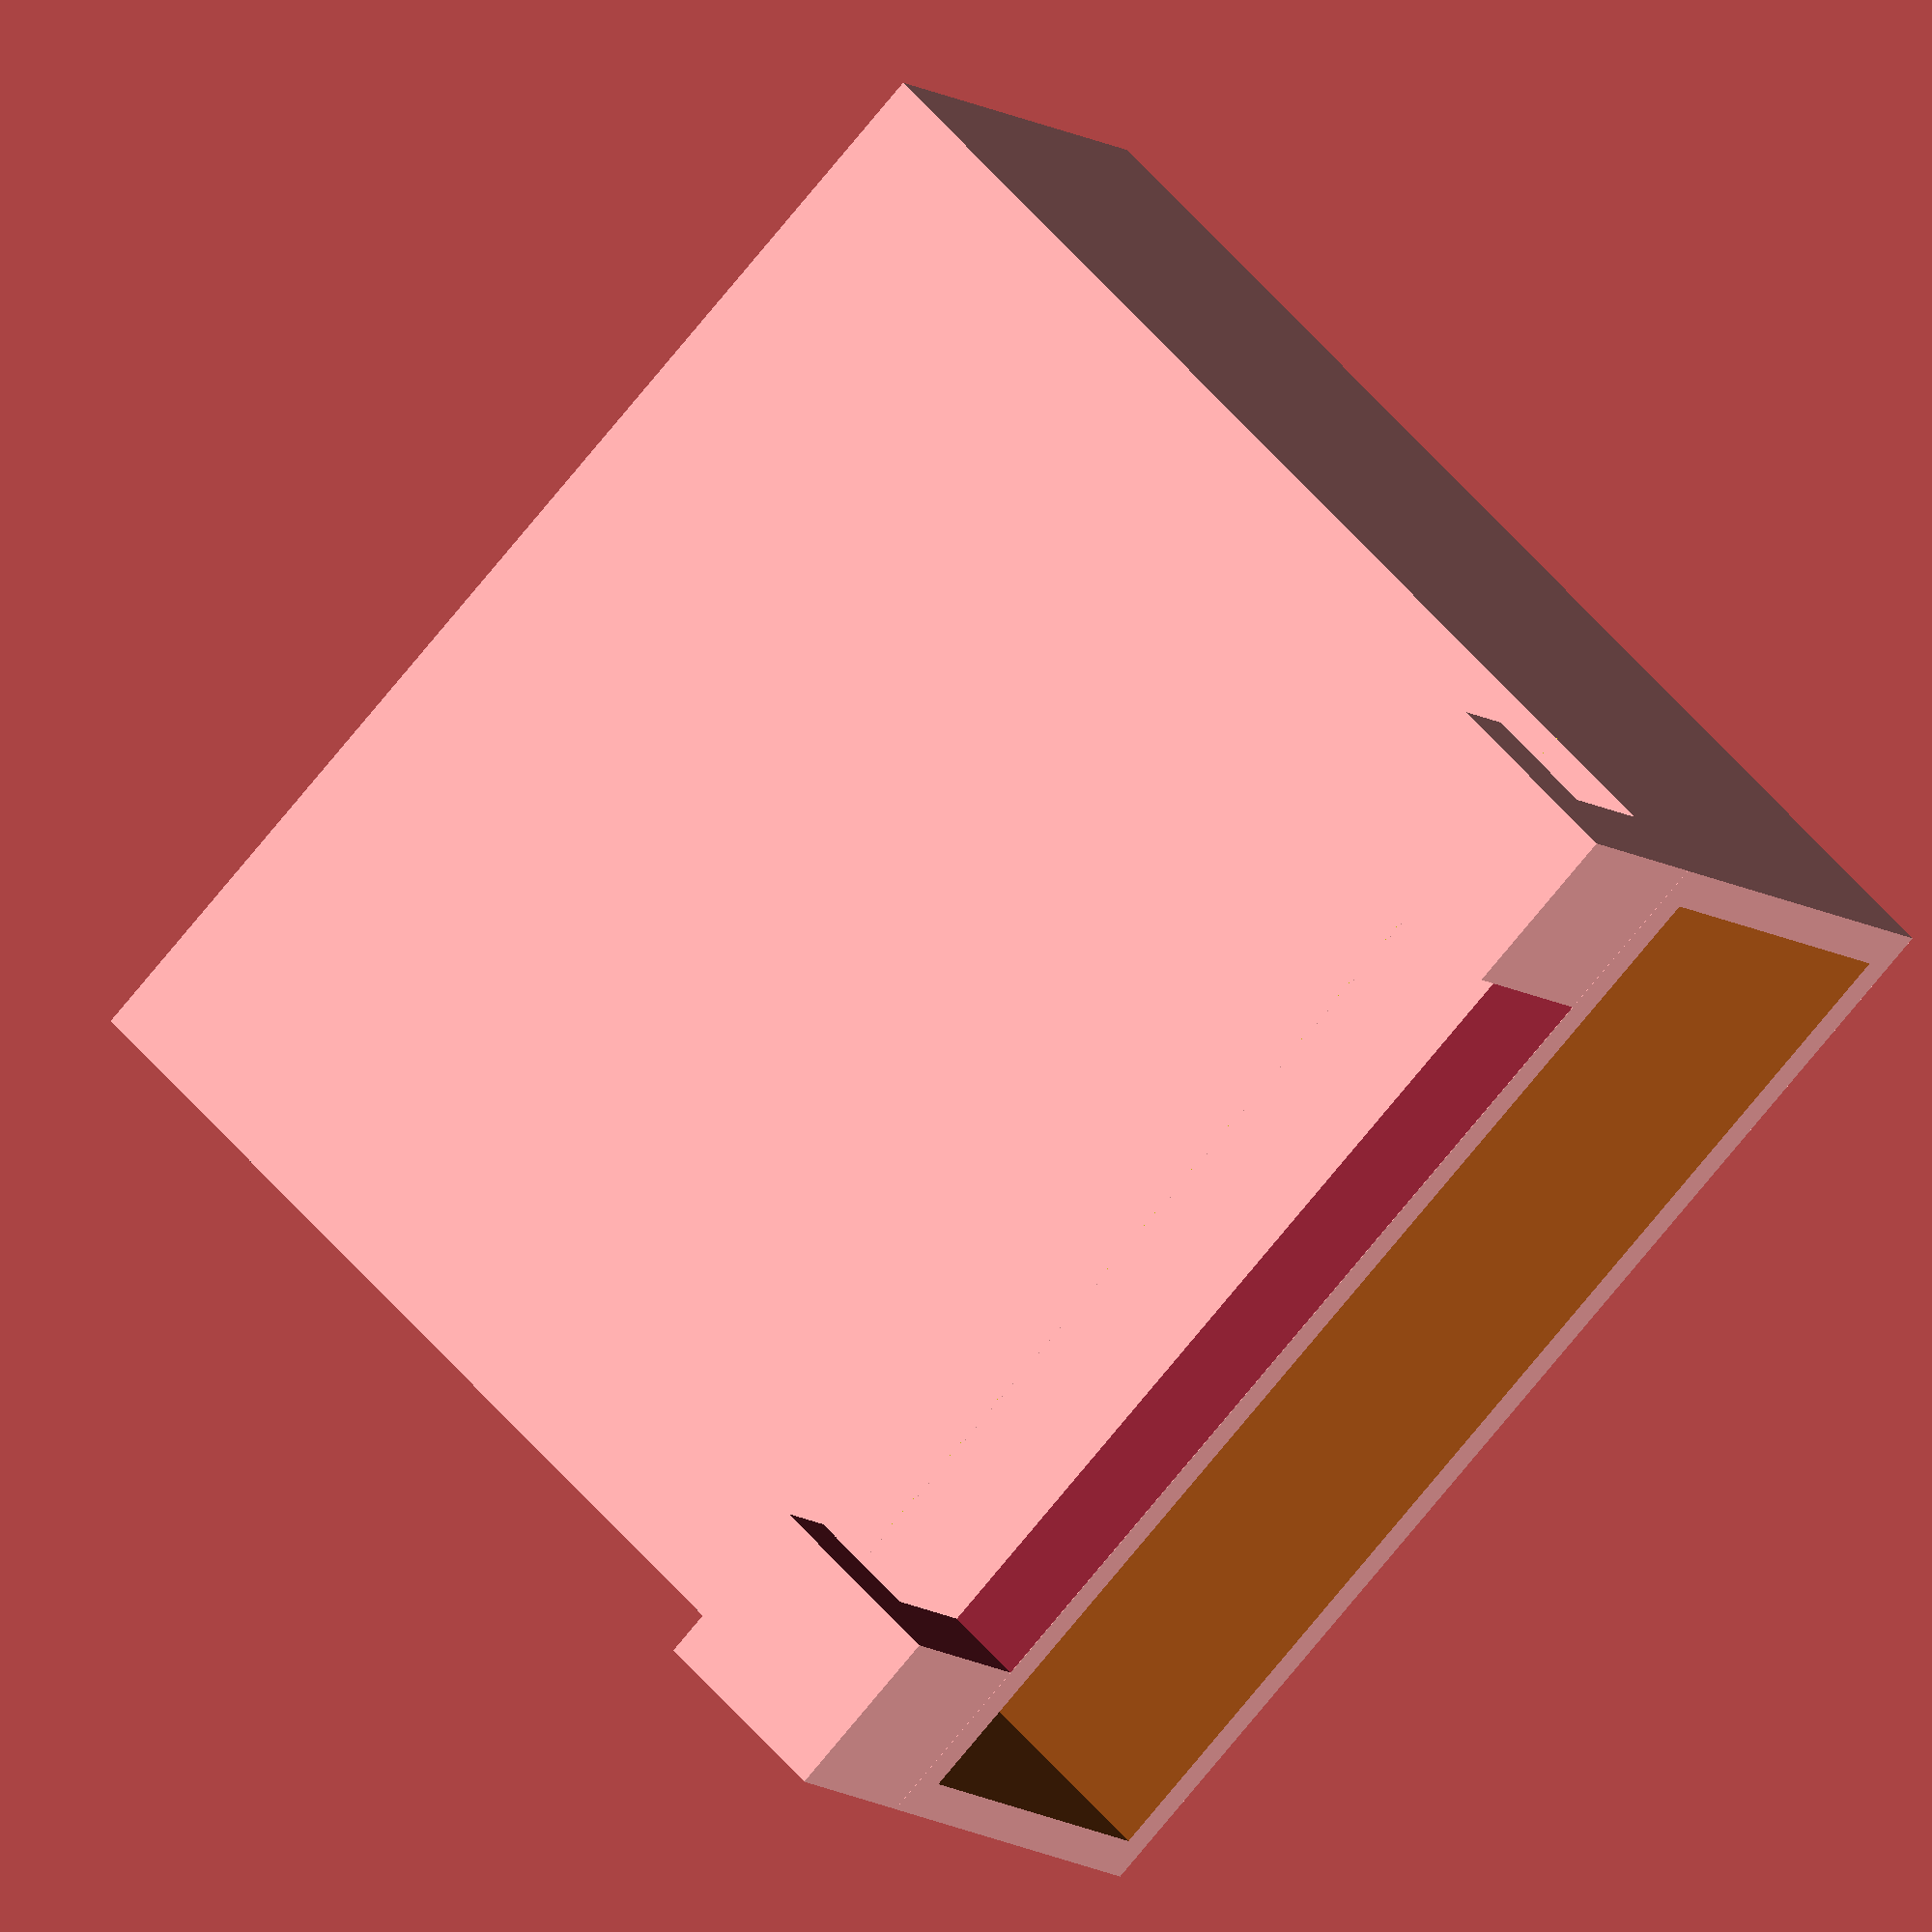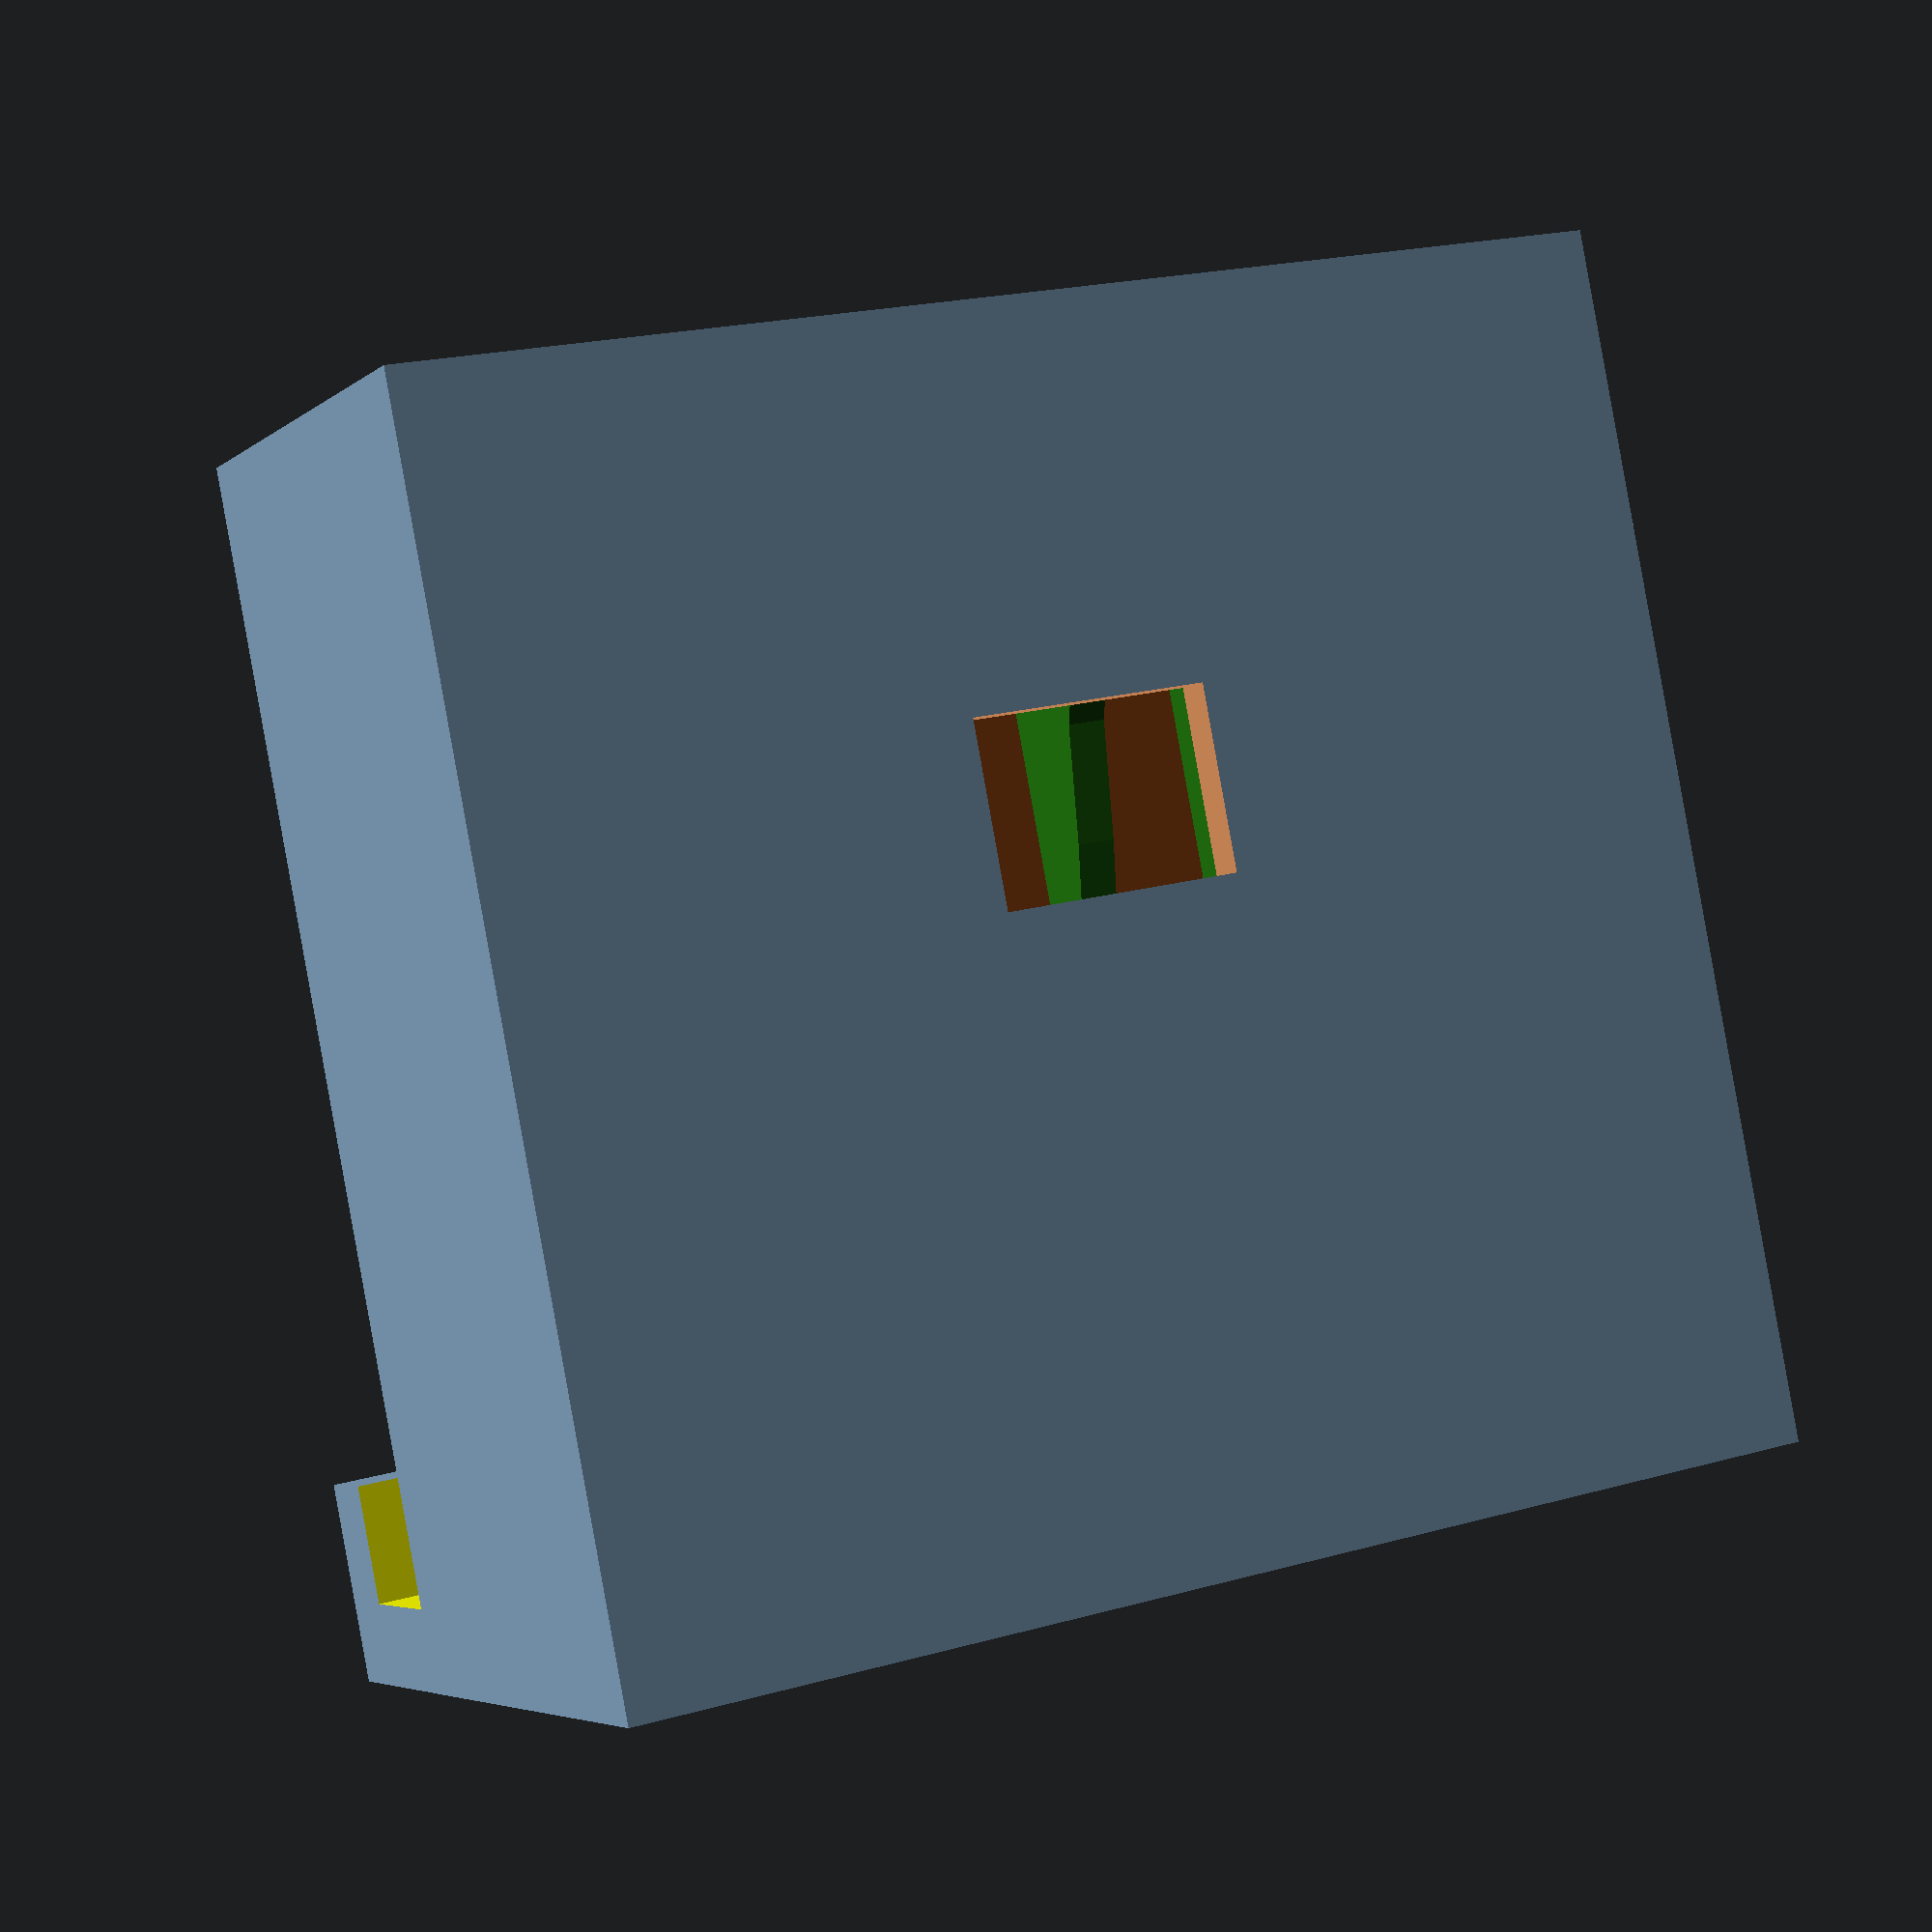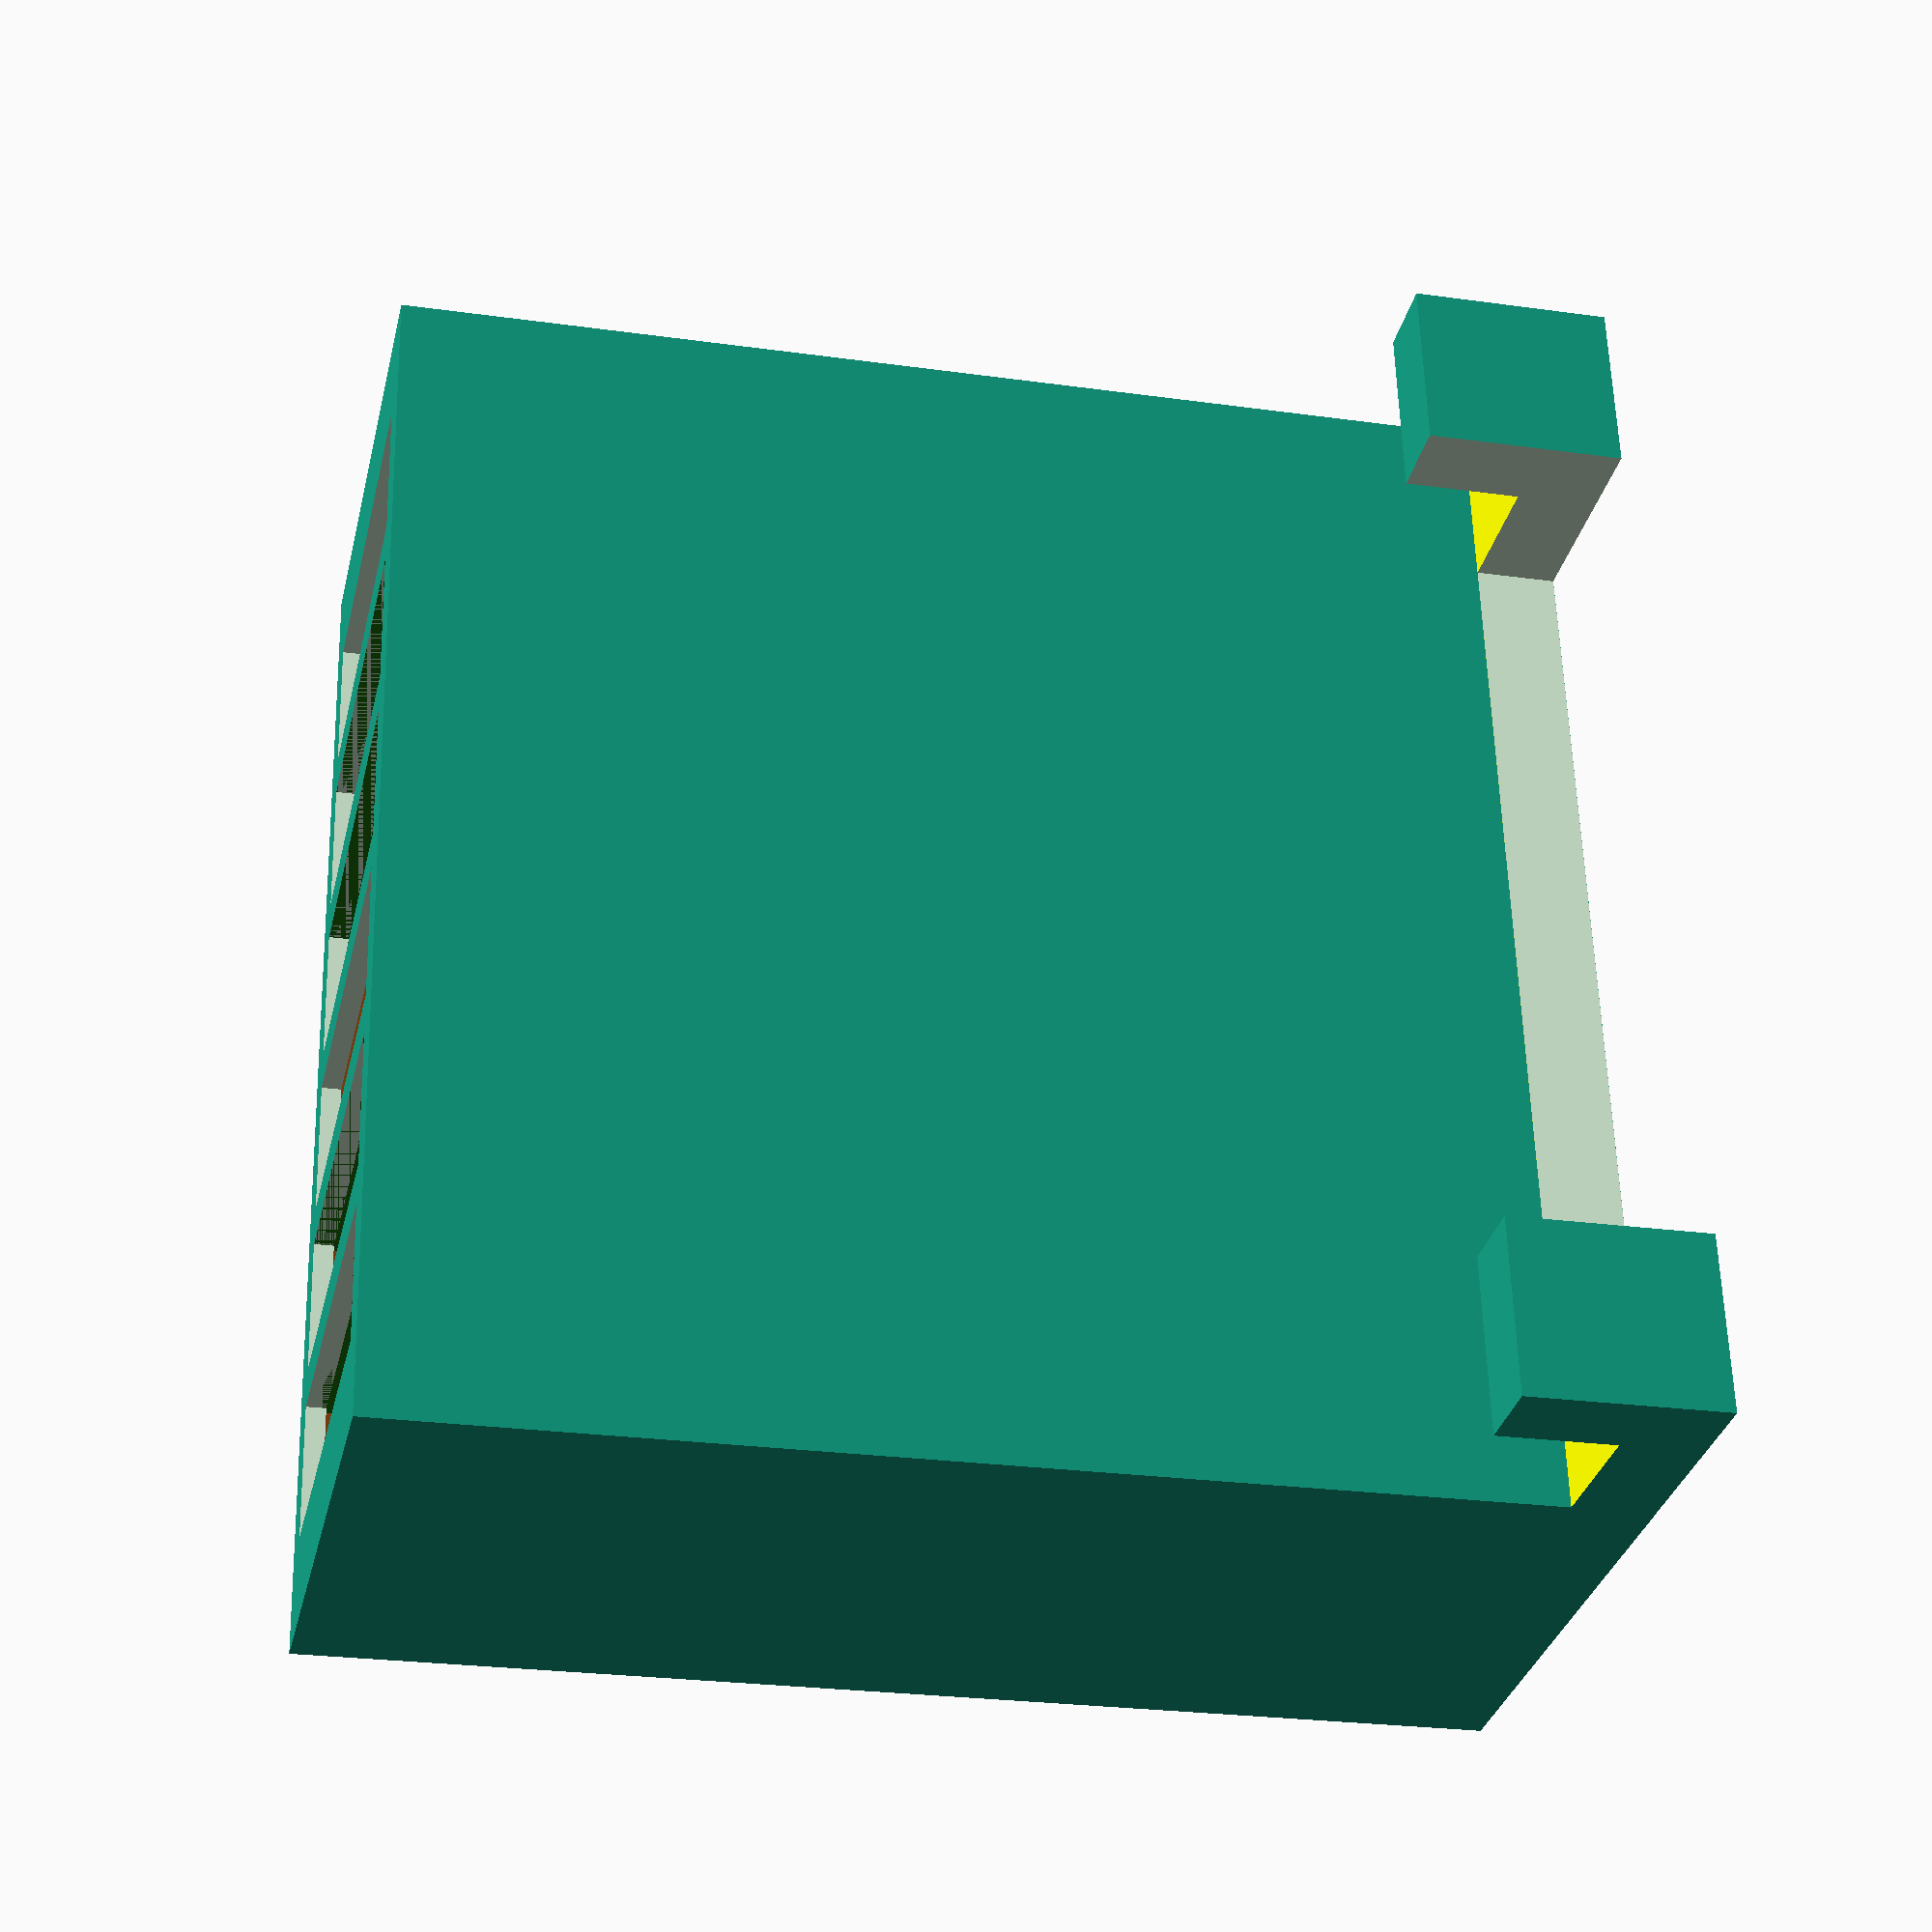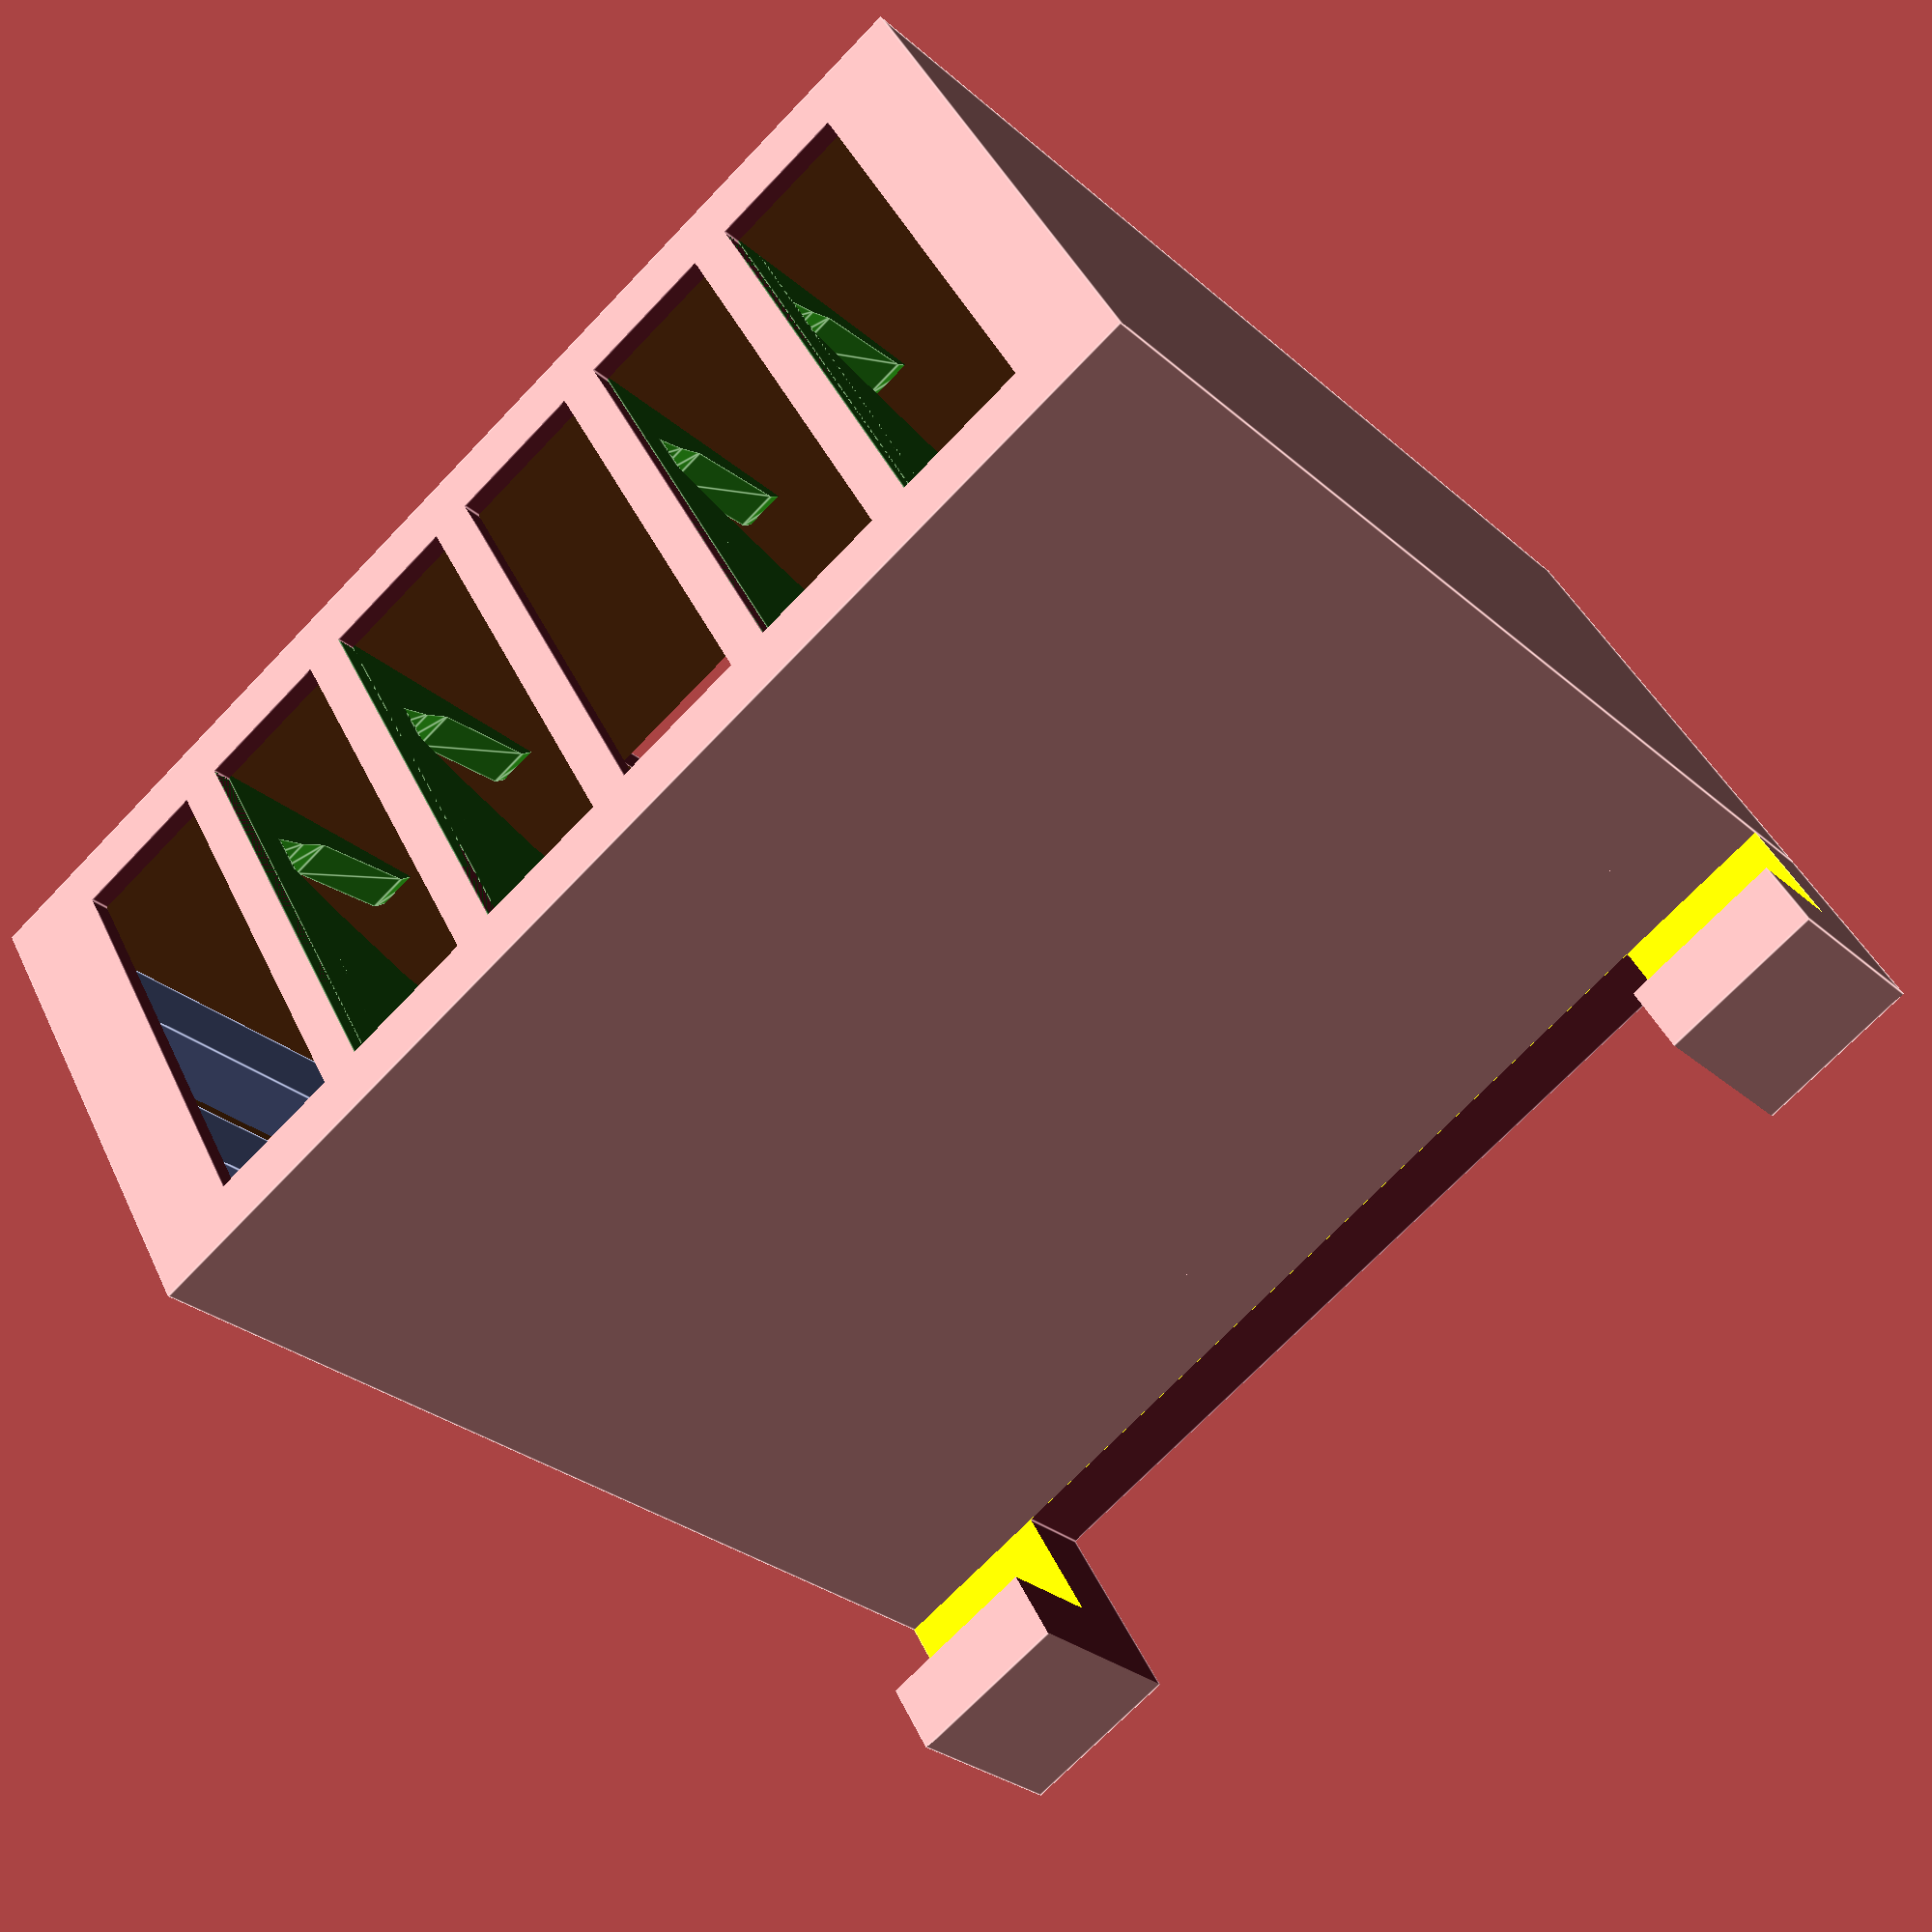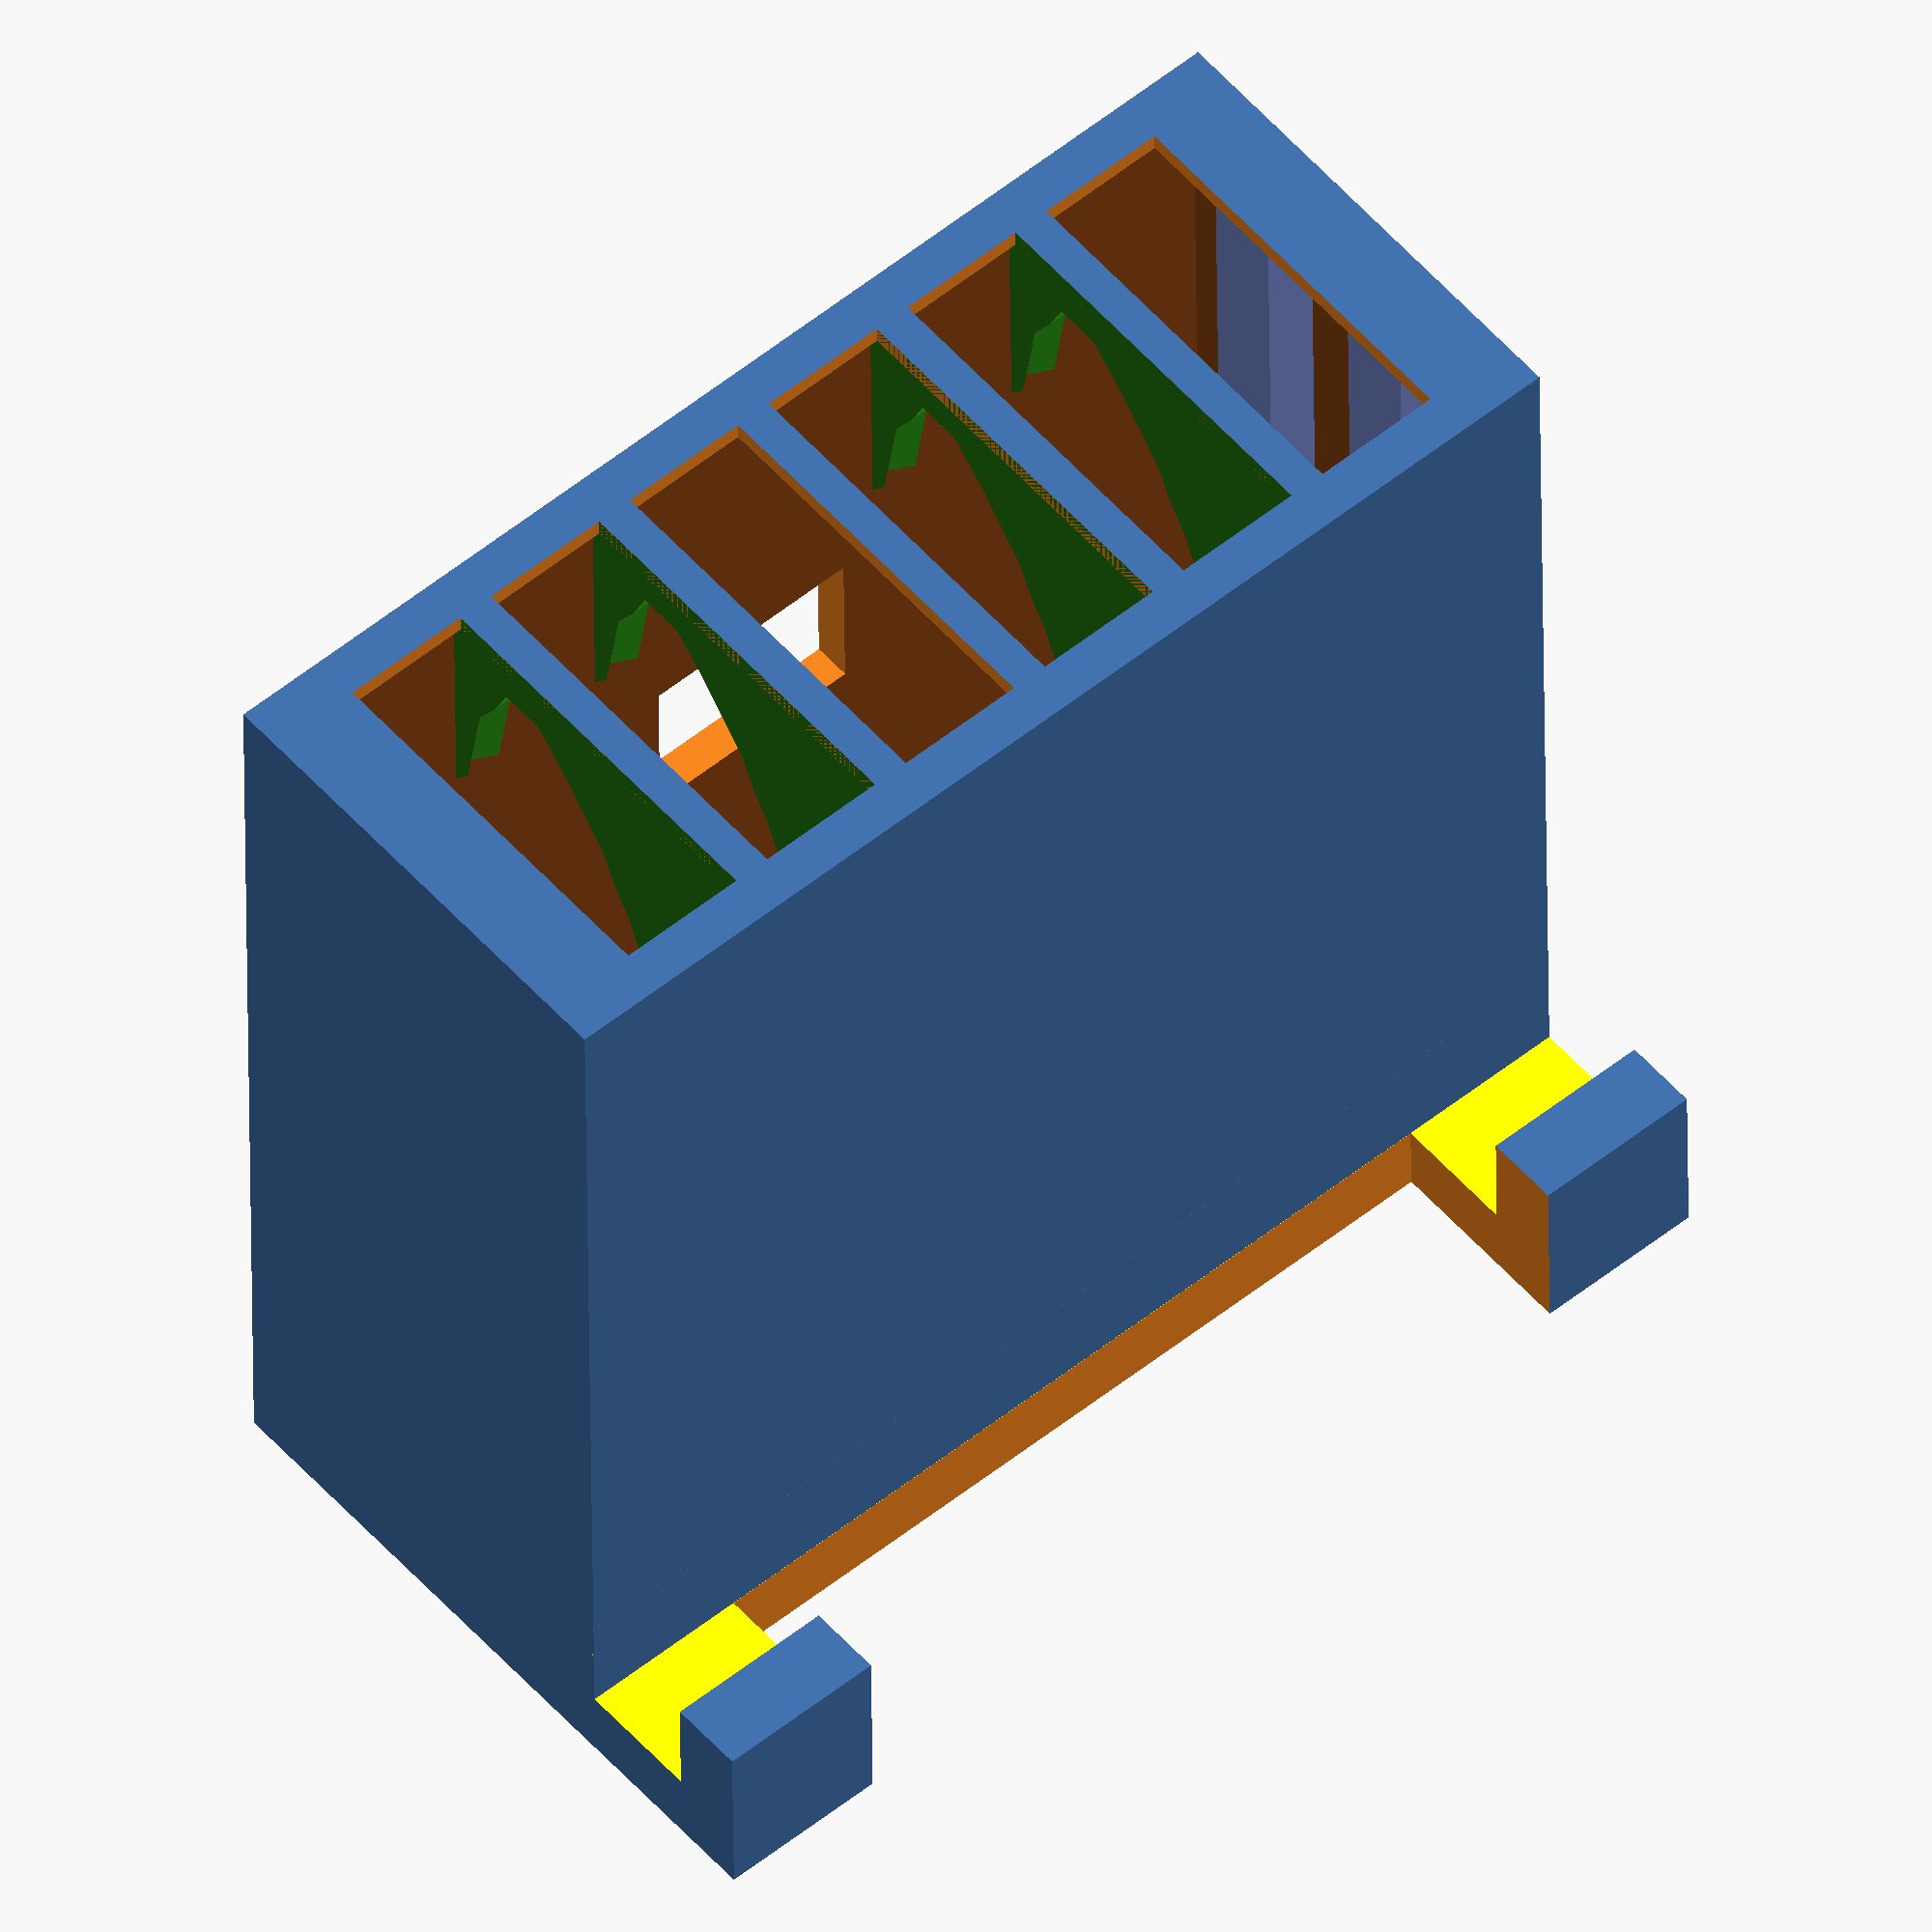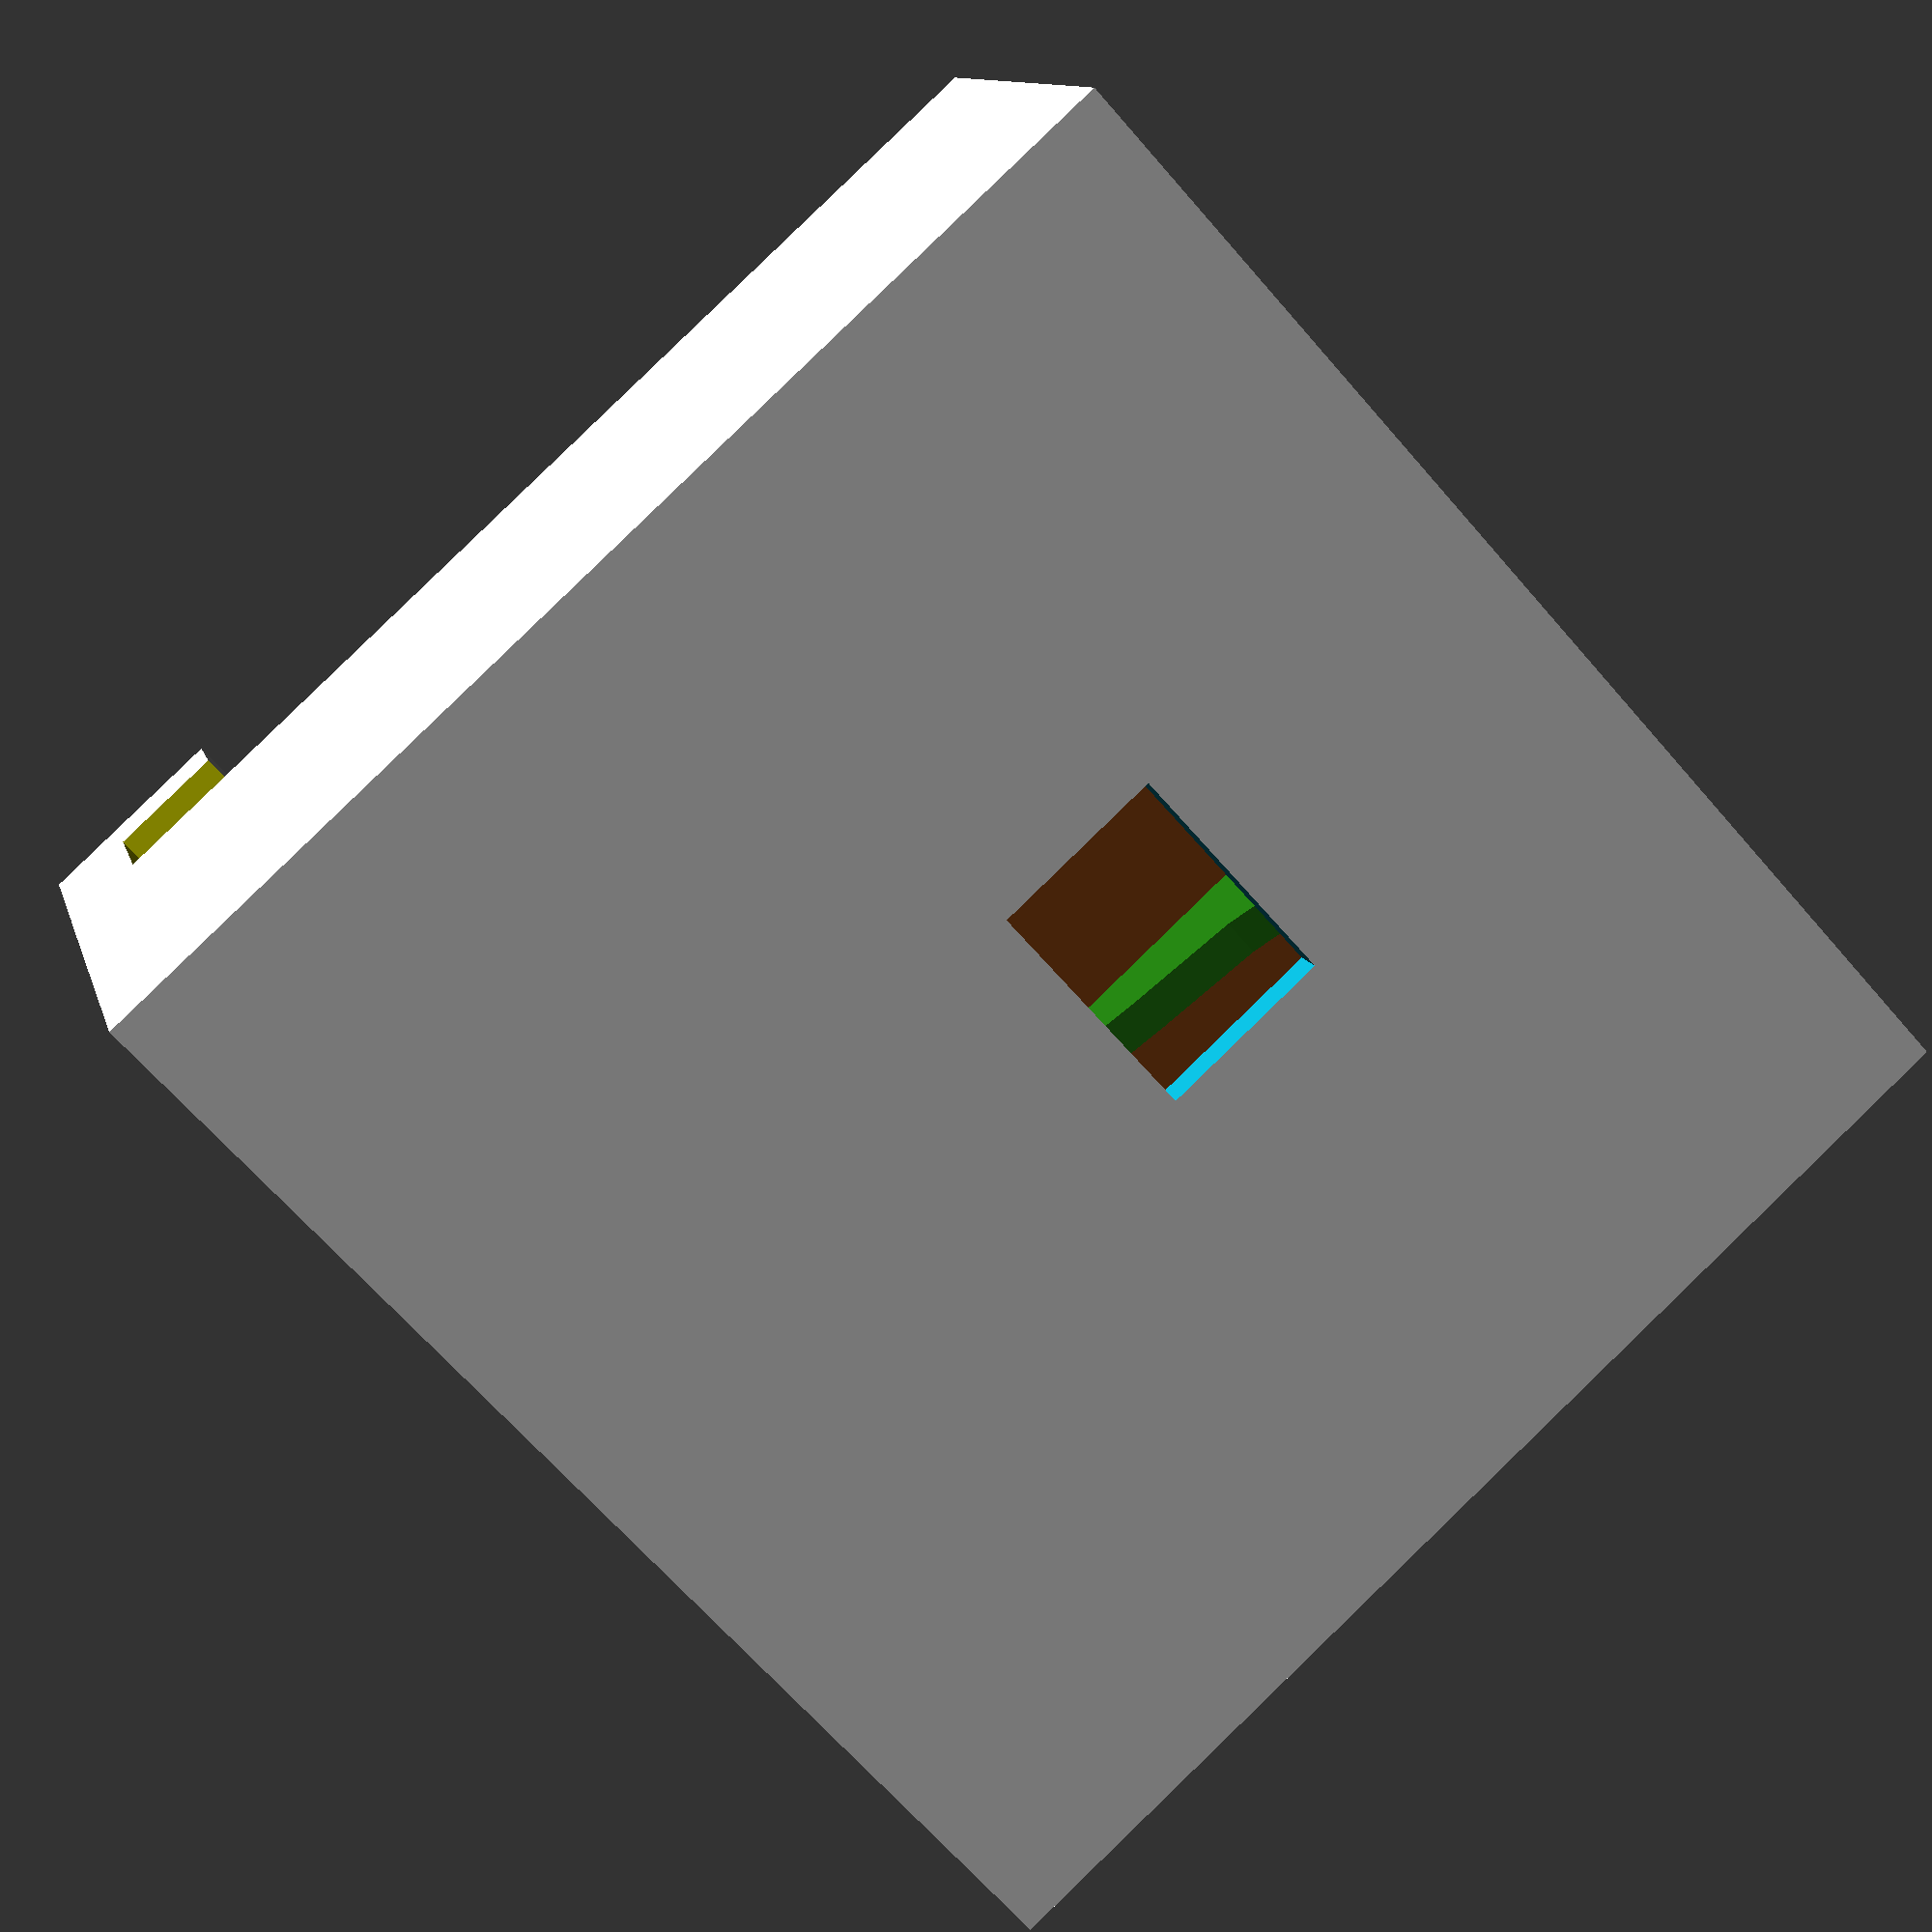
<openscad>

railgreen = "#227711";
railblue = "#7788cc";

// parametric setup:
wall_thickness = 2;
floor_thickness = 1;
epsilon = 0.01;
mount_rail_height = 64; // This is specific to your particular hanging surface


m_inner_x = 57.9;
m_inner_y = 22.1;
case_height = 60;
case_depth = m_inner_y + (2 * wall_thickness);
case_width = m_inner_x + (2 * wall_thickness);

hook_top_thickness = 4;
hook_height = 10;
hook_width = 9;
hook_count = 2;
plate_thickness = 6.7; // how wide is the "wall" on which you'll be hanging this holder?
hook_y = plate_thickness + hook_top_thickness;

bottom_vent_count = 6;
bottom_vent_width = 7;
bottom_vent_spacing = 2;
bottom_vent_border_thickness = 0.5;

hook = true;

// Coordinates of an approximate contour / profile for the Magic Mouse:
mouse_profile_max_z = 43;
mouse_profile = [[-11, mouse_profile_max_z + epsilon], 
                 [-10.9, 15], [-8.5, 12], [-8.0, 9], [-7.5, 6], [-6.3, 4], 
                 [-5, 1], [-4,0], [-3, 2], [-2, 3], [-1, 4], [1.9, 7.5], 
                 [2.8, 9.5], [3.8, 11.0], [5.4, 15], [7, 18], [8.3, 24], [10, 30],
                 [11.2, 38.01], [12, mouse_profile_max_z + epsilon]
                ];


// The xshift value offsets the vents from the x-sides to ensure vent placement and spacing
// work nicely. The wall thickness (from one side) is added to the remainder of 
// ( (count of vents) * (vent width) + (count of vents + 1) * (vent gap width) ) / 2
xshift= wall_thickness + bottom_vent_spacing +
   (m_inner_x - (bottom_vent_count * bottom_vent_width) - 
   (bottom_vent_count + 1) * bottom_vent_spacing)/2;


// polygon profile of the fattest slice of the front of the Magic Mouse II:
module magic_mouse_profile() {
  rotate([90,0,90]) {
    linear_extrude(height=bottom_vent_spacing + 2 * epsilon) {
      polygon(points=mouse_profile);
    }
  }
}


function hook_v_off(case_height=case_height, mount_rail_height=mount_rail_height) = 
  (case_height - mount_rail_height <= 0) ? 0 : case_height - mount_rail_height; 


module body_inset(xshift) {
    union() {
    // Cut away the pocket for the mouse:
    translate([wall_thickness, wall_thickness, floor_thickness]){
      color("saddlebrown") {
        cube([m_inner_x, m_inner_y, case_height]);
      }
    }
    
    // Cut away the charging port hole:
    translate([25, -epsilon, 19]) {
      cube([12, wall_thickness + (2 * epsilon), 9]);
    }
    
    // Cut slots in the bottom so dust doesn't collect:
    for(xval = [0:1:bottom_vent_count - 1]) {
      translate([xshift + xval * (bottom_vent_width + bottom_vent_spacing),
                 wall_thickness + bottom_vent_border_thickness,
                 -epsilon
                ]) {
        cube([bottom_vent_width, m_inner_y - (2 * bottom_vent_border_thickness), 2]);
      }
    }

    // No need for a solid rail; use discrete "hooks" by cutting them out:
    gap_width = (case_width - hook_width * hook_count) / (hook_count - 1) ;
    if (hook==true) {
      for(xval = [0:1:(hook_count - 2)]) {
        translate([hook_width + (hook_width + gap_width) * xval, 
                   case_depth + epsilon,
                   case_height - hook_height - hook_top_thickness - hook_v_off()
                  ]) {
          cube([gap_width, hook_y + epsilon , hook_height + hook_top_thickness]);
        }
      }
    }
  }
}


module all_the_rails(xshift) {
  // inner rails, but skip the middle rail because of the Lightning charge port.
  // Also skip the outermost rails because there will be straight outer rails, below.
  for(xval = [1:1:(bottom_vent_count)/2 - 1]) {
    translate([xshift + xval * (bottom_vent_width + bottom_vent_spacing) - bottom_vent_spacing, 
               m_inner_y + wall_thickness - 12.7,
               floor_thickness]) {
      color(railgreen) {
        contour_rail();
      }
    }
  }
  starting_x = ((bottom_vent_count)/2) + 1;
  for(xval = [starting_x:1:bottom_vent_count - 1]) {
    translate([xshift + xval * (bottom_vent_width + bottom_vent_spacing) - bottom_vent_spacing, 
               m_inner_y + wall_thickness - 12.7,
               floor_thickness]) {
      color(railgreen) {
        contour_rail();
      }
    }
  }
  
  // Make outer rails to accommodate the narrower profile on the edges of the mouse:
  color(railblue) {
    translate([wall_thickness - epsilon - 0.2,
               wall_thickness + 5,
               floor_thickness
              ]) {
      cube([bottom_vent_spacing + 1 , 4.0, 24 + floor_thickness]) ; 
      translate([0, m_inner_y - 12, 0]) { 
        cube([bottom_vent_spacing + 1, 4, 26 + floor_thickness]) ; 
      }
    }
    translate([wall_thickness + m_inner_x - bottom_vent_spacing + 0.2 - 1,
               wall_thickness + 5,
               floor_thickness]) {
      cube([bottom_vent_spacing + 1, 4.0, 24 + floor_thickness]) ;
      translate([0, m_inner_y - 12, 0]) {
        cube([bottom_vent_spacing + 1, 4, 26 + floor_thickness]) ;
      }
    }
  }
}


// contoured ribs to hold the mouse, rather than only the bottom and tallest point on top.
module contour_rail() {
  translate([0, -11, -0.99]) {
    cube([bottom_vent_spacing, m_inner_y + 3, 3.01]);
    translate([0,-2,0]) {
      //cube([bottom_vent_spacing, 2, mouse_profile_max_z]);
    }
  }
  difference() {
    translate([0,-11,0]) {
      cube([bottom_vent_spacing,m_inner_y + 3, mouse_profile_max_z]);
    }
    translate([-epsilon, 0, 0]) {
      magic_mouse_profile();
    }
  }  
}



module solid_outline() {
  union() {
    cube([case_width,
          case_depth, 
          case_height]);
    if (hook == true) {
      mount_rail();  
    }
  }
}


module mount_rail() {
  translate([0, case_depth - 0.1, case_height - hook_height - epsilon - hook_v_off()]) {
    difference(){
      cube([case_width, hook_y, hook_height]);
      translate([- epsilon, 0, -0.1]) {
        color("yellow") {
          cube([case_width + (2 * epsilon), 
                plate_thickness,
                hook_height - hook_top_thickness
               ]);
        }
      }
    }
  }
}


module complete_model(xshift, include_rails=true) {
  difference() {
    solid_outline();
    body_inset(xshift);
  }
  if(include_rails==true) {
    all_the_rails(xshift);
  }
}


// main:

complete_model(xshift=xshift, include_rails=true);


</openscad>
<views>
elev=301.6 azim=326.1 roll=319.7 proj=o view=wireframe
elev=90.2 azim=25.1 roll=190.2 proj=p view=wireframe
elev=24.8 azim=276.8 roll=257.1 proj=p view=solid
elev=207.4 azim=30.2 roll=323.2 proj=p view=edges
elev=35.7 azim=220.3 roll=180.5 proj=o view=solid
elev=273.3 azim=200.0 roll=45.9 proj=p view=solid
</views>
